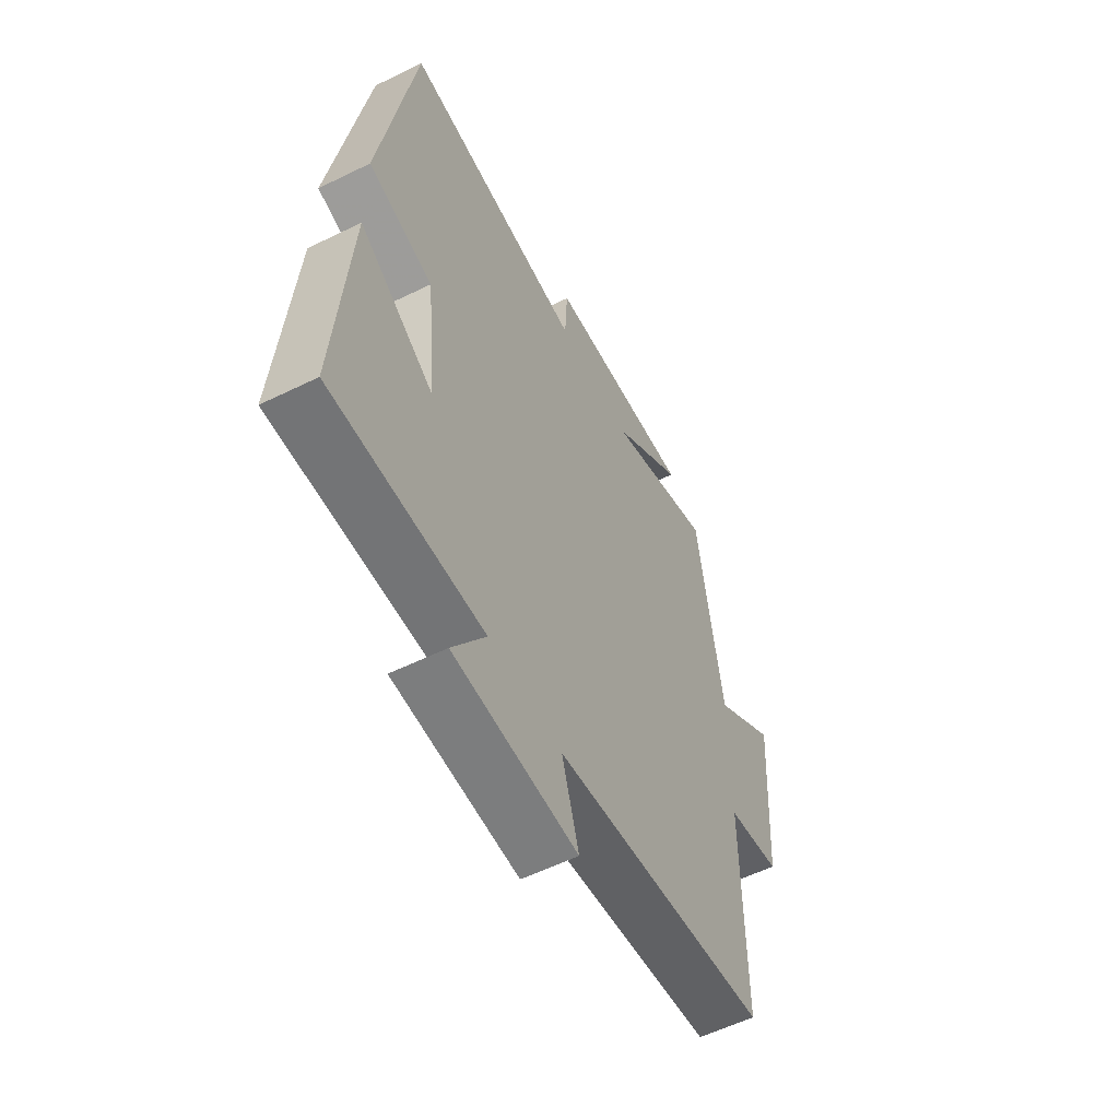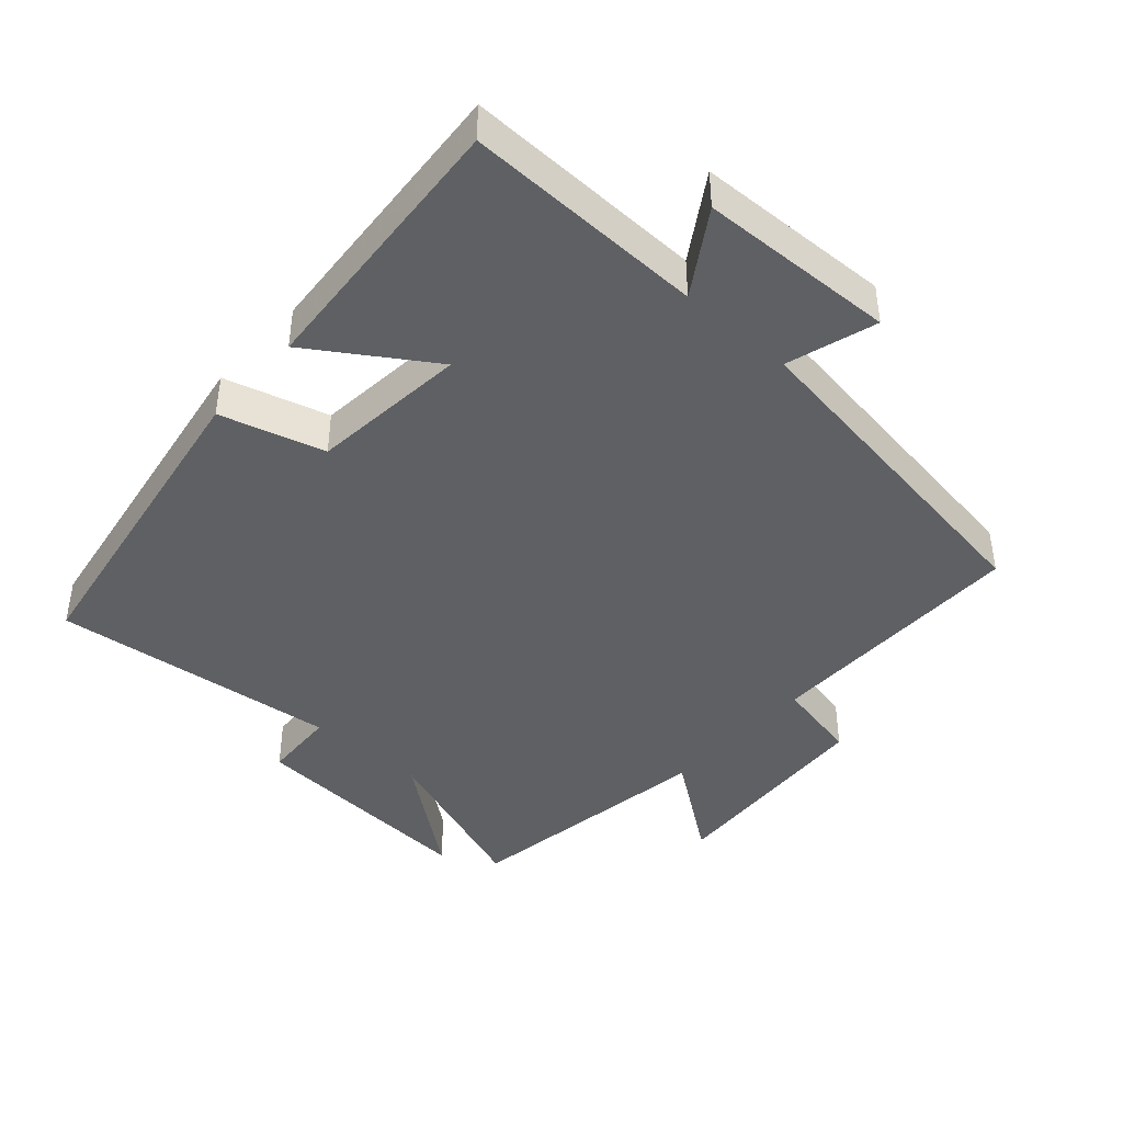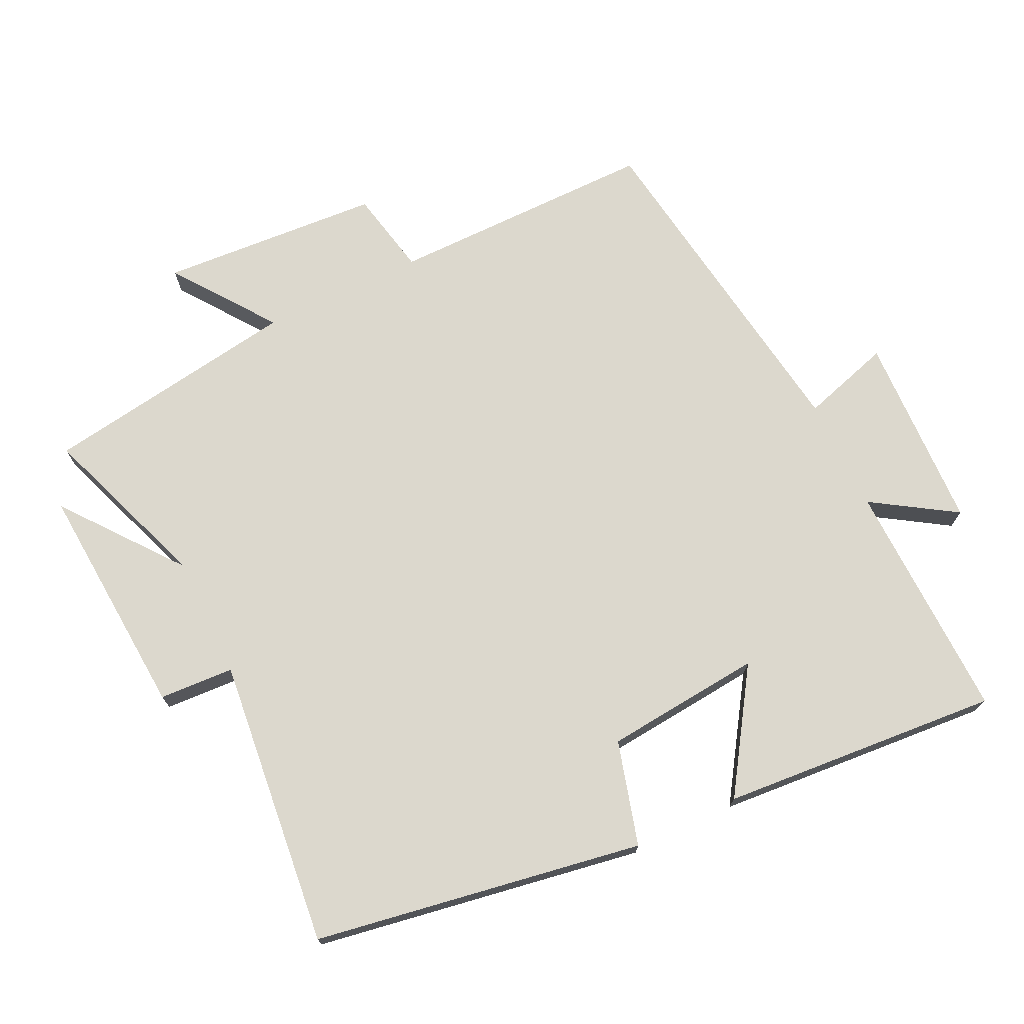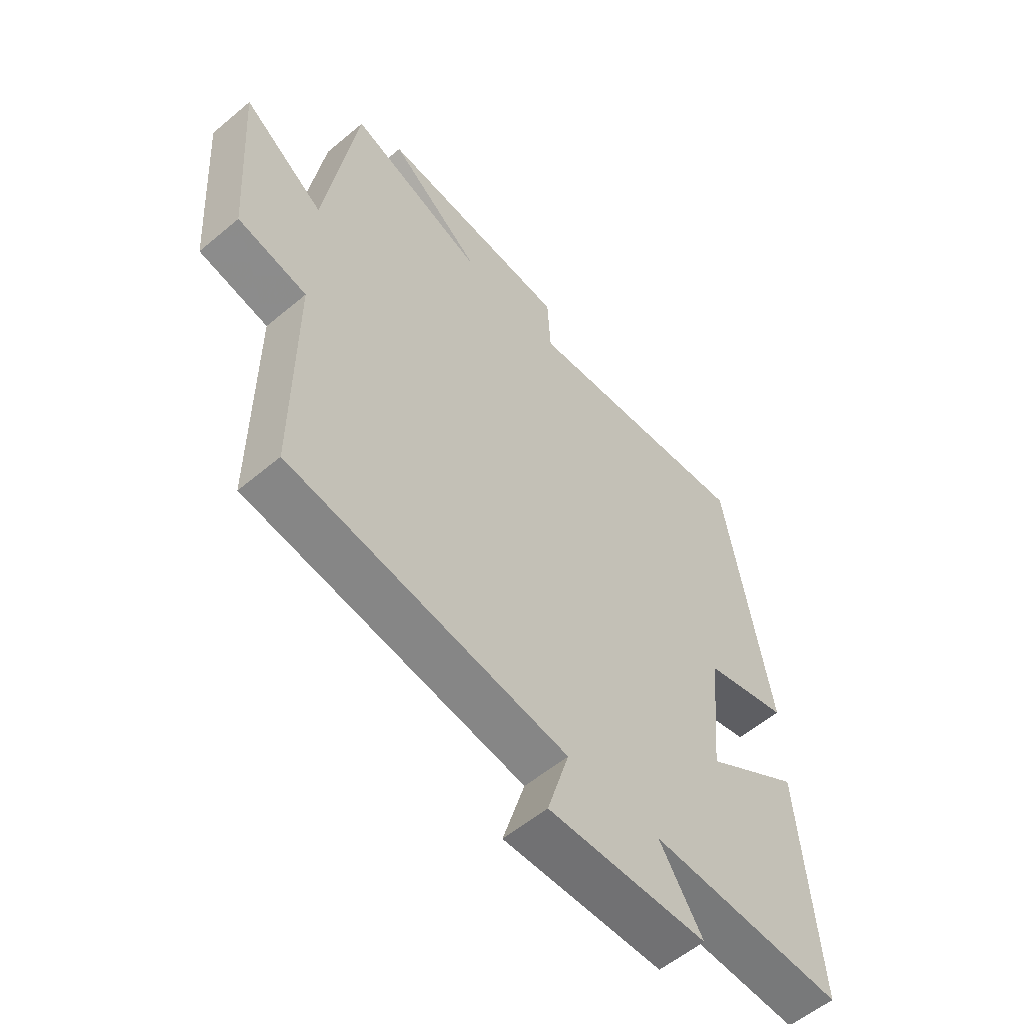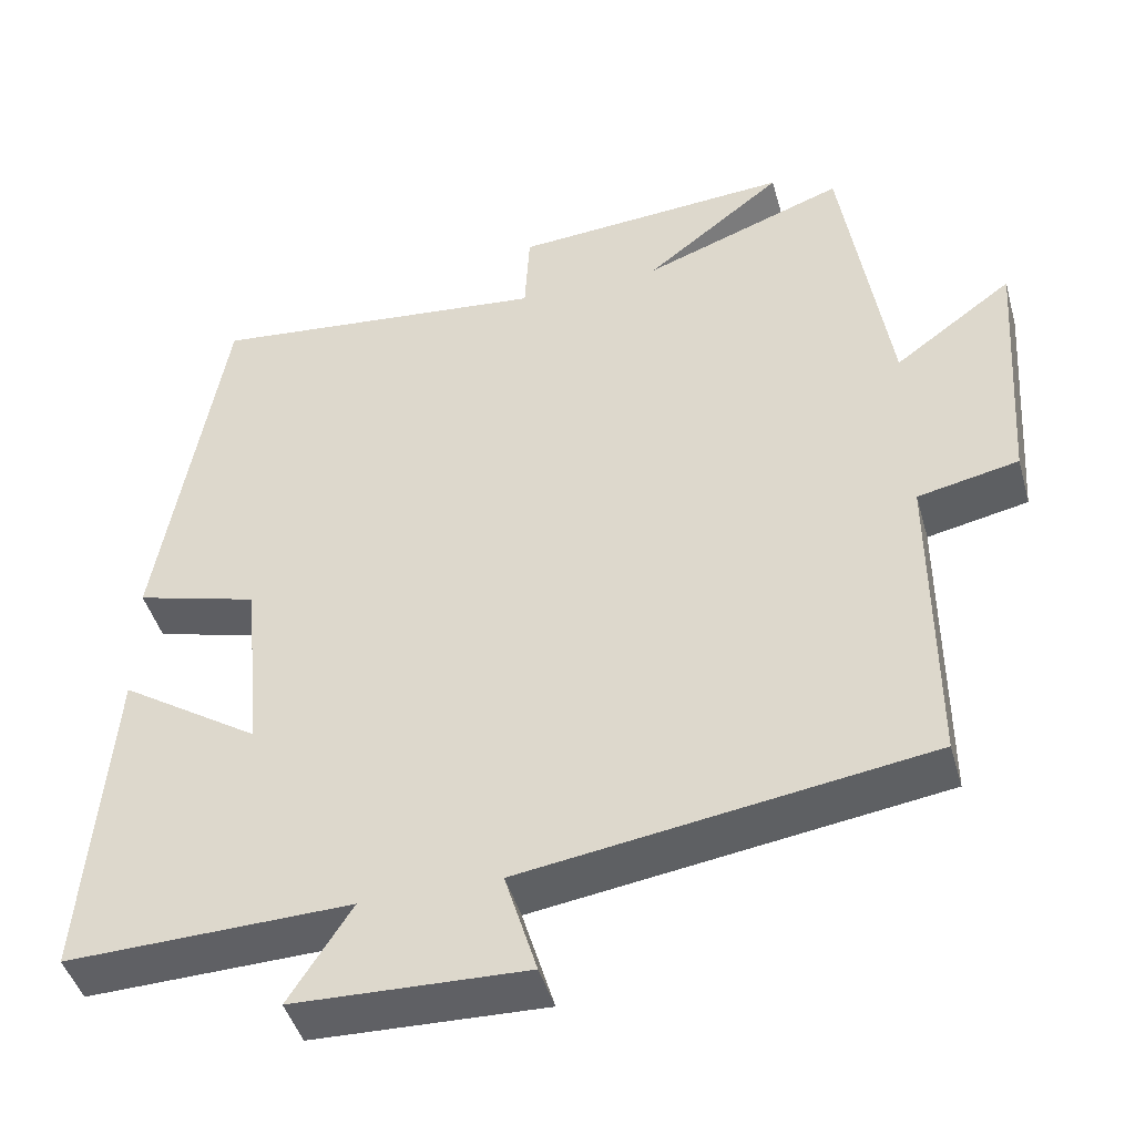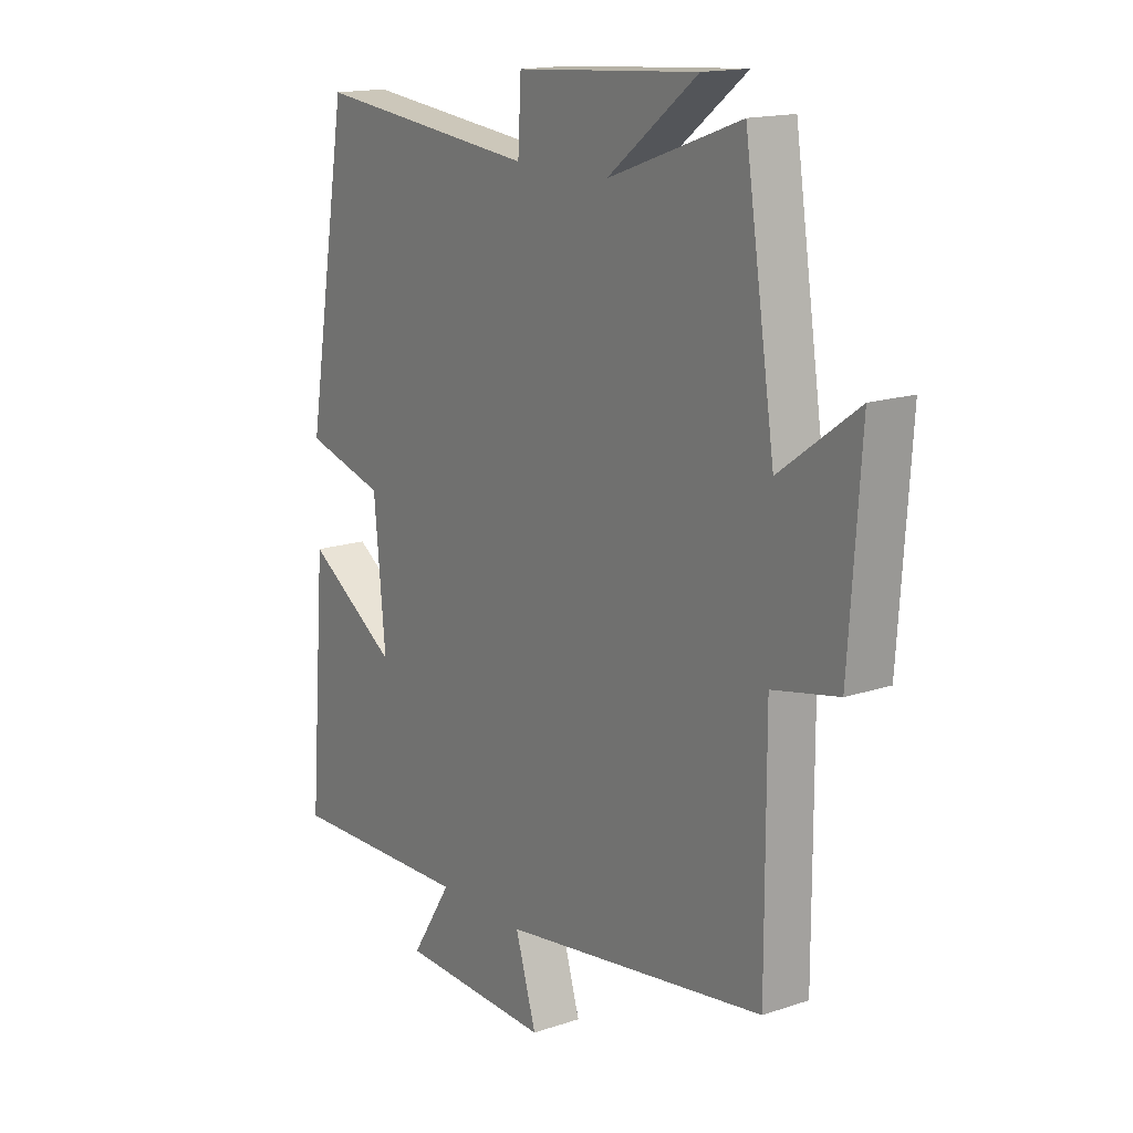
<metadata>
{"format":"obj","ext":"obj","renderer":"f3d","projection":"perspective","resolution":1024,"background":"white","views":[{"elev":-57.3,"azim":117.0,"up":"+Z"},{"elev":-42.5,"azim":138.2,"up":"+Y"},{"elev":72.5,"azim":64.3,"up":"+Y"},{"elev":-56.7,"azim":-48.8,"up":"+Z"},{"elev":-44.9,"azim":-164.4,"up":"+Z"},{"elev":15.9,"azim":-124.9,"up":"+Z"}]}
</metadata>
<code>
v -0.501 0.07 -0.426
v -0.5 0.07 -0.032
v -0.626 0.07 -0.006
v -0.648 0.07 0.32
v -0.5 0.07 0.212
v -0.442 0.07 0.592
v -0.189 0.07 0.5
v -0.361 0.07 0.634
v -0.013 0.07 0.61
v -0.007 0.07 0.5
v 0.419 0.07 0.546
v 0.5 0.07 0.062
v 0.347 0.07 0.019
v 0.325 0.07 -0.213
v 0.5 0.07 -0.098
v 0.532 0.07 -0.509
v 0.177 0.07 -0.5
v 0.255 0.07 -0.622
v -0.035 0.07 -0.632
v 0.005 0.07 -0.5
v -0.501 0 -0.426
v -0.5 0 -0.032
v -0.626 0 -0.006
v -0.648 0 0.32
v -0.5 0 0.212
v -0.442 0 0.592
v -0.189 0 0.5
v -0.361 0 0.634
v -0.013 0 0.61
v -0.007 0 0.5
v 0.419 0 0.546
v 0.5 0 0.062
v 0.347 0 0.019
v 0.325 0 -0.213
v 0.5 0 -0.098
v 0.532 0 -0.509
v 0.177 0 -0.5
v 0.255 0 -0.622
v -0.035 0 -0.632
v 0.005 0 -0.5
f 17 18 19 20
f 17 20 1 2
f 14 15 16 17
f 13 14 17 2
f 13 2 3
f 12 13 3
f 11 12 3
f 10 11 3
f 7 8 9 10
f 7 10 3
f 5 6 7
f 5 7 3
f 3 4 5
f 40 39 38 37
f 22 21 40 37
f 37 36 35 34
f 22 37 34 33
f 23 22 33
f 23 33 32
f 23 32 31
f 23 31 30
f 30 29 28 27
f 23 30 27
f 27 26 25
f 23 27 25
f 25 24 23
f 1 21 22 2
f 2 22 23 3
f 3 23 24 4
f 4 24 25 5
f 5 25 26 6
f 6 26 27 7
f 7 27 28 8
f 8 28 29 9
f 9 29 30 10
f 10 30 31 11
f 11 31 32 12
f 12 32 33 13
f 13 33 34 14
f 14 34 35 15
f 15 35 36 16
f 16 36 37 17
f 17 37 38 18
f 18 38 39 19
f 19 39 40 20
f 20 40 21 1

</code>
